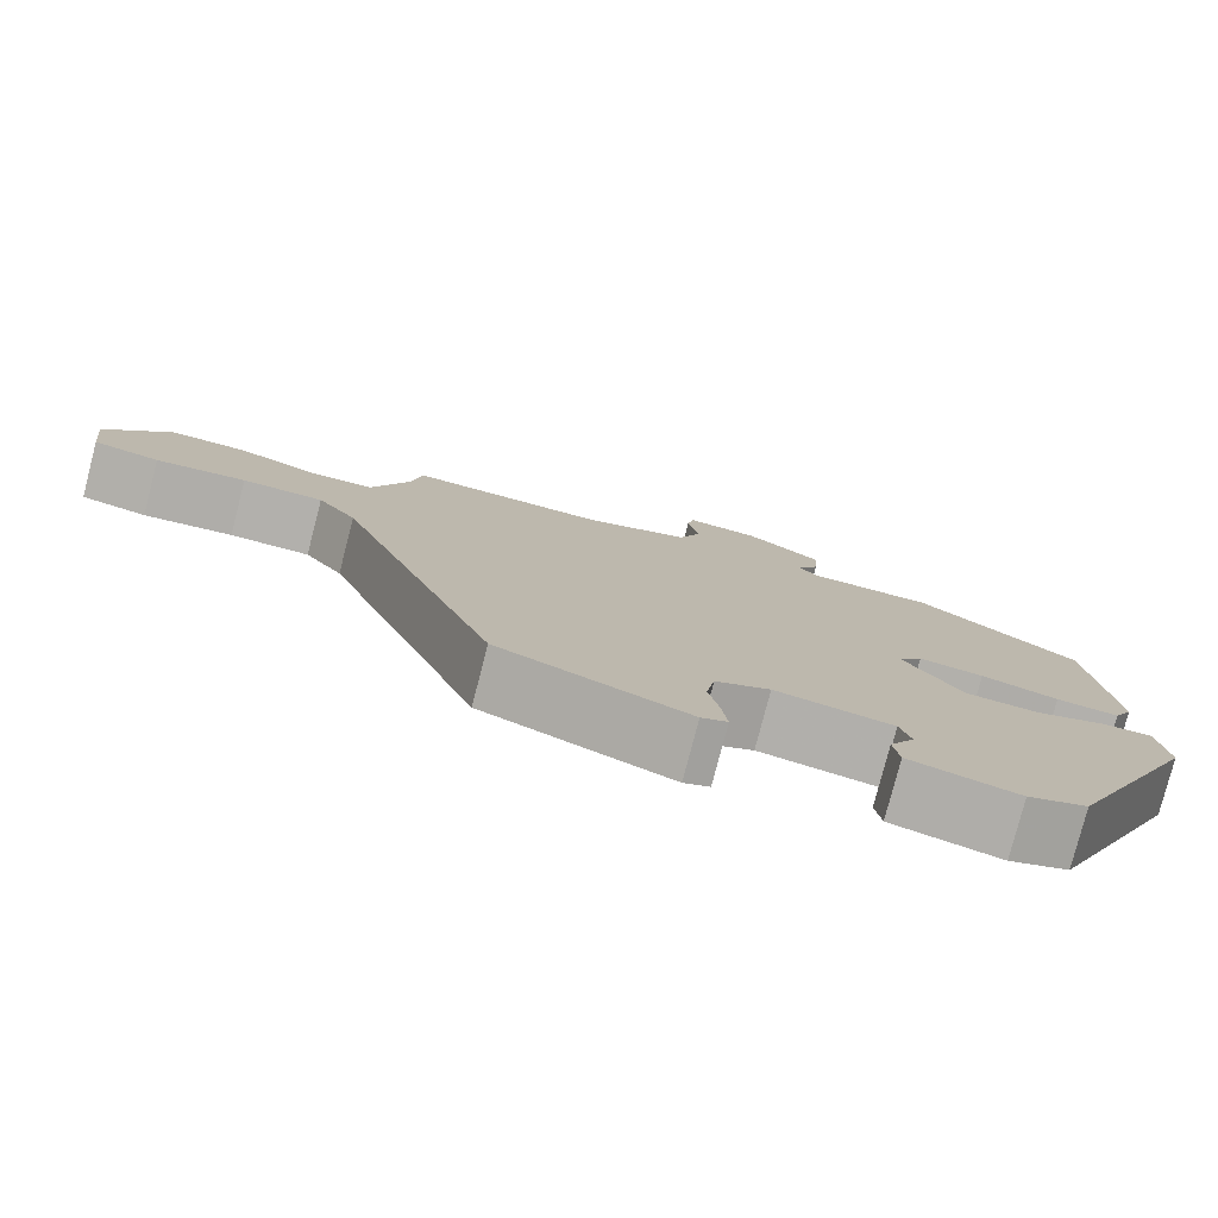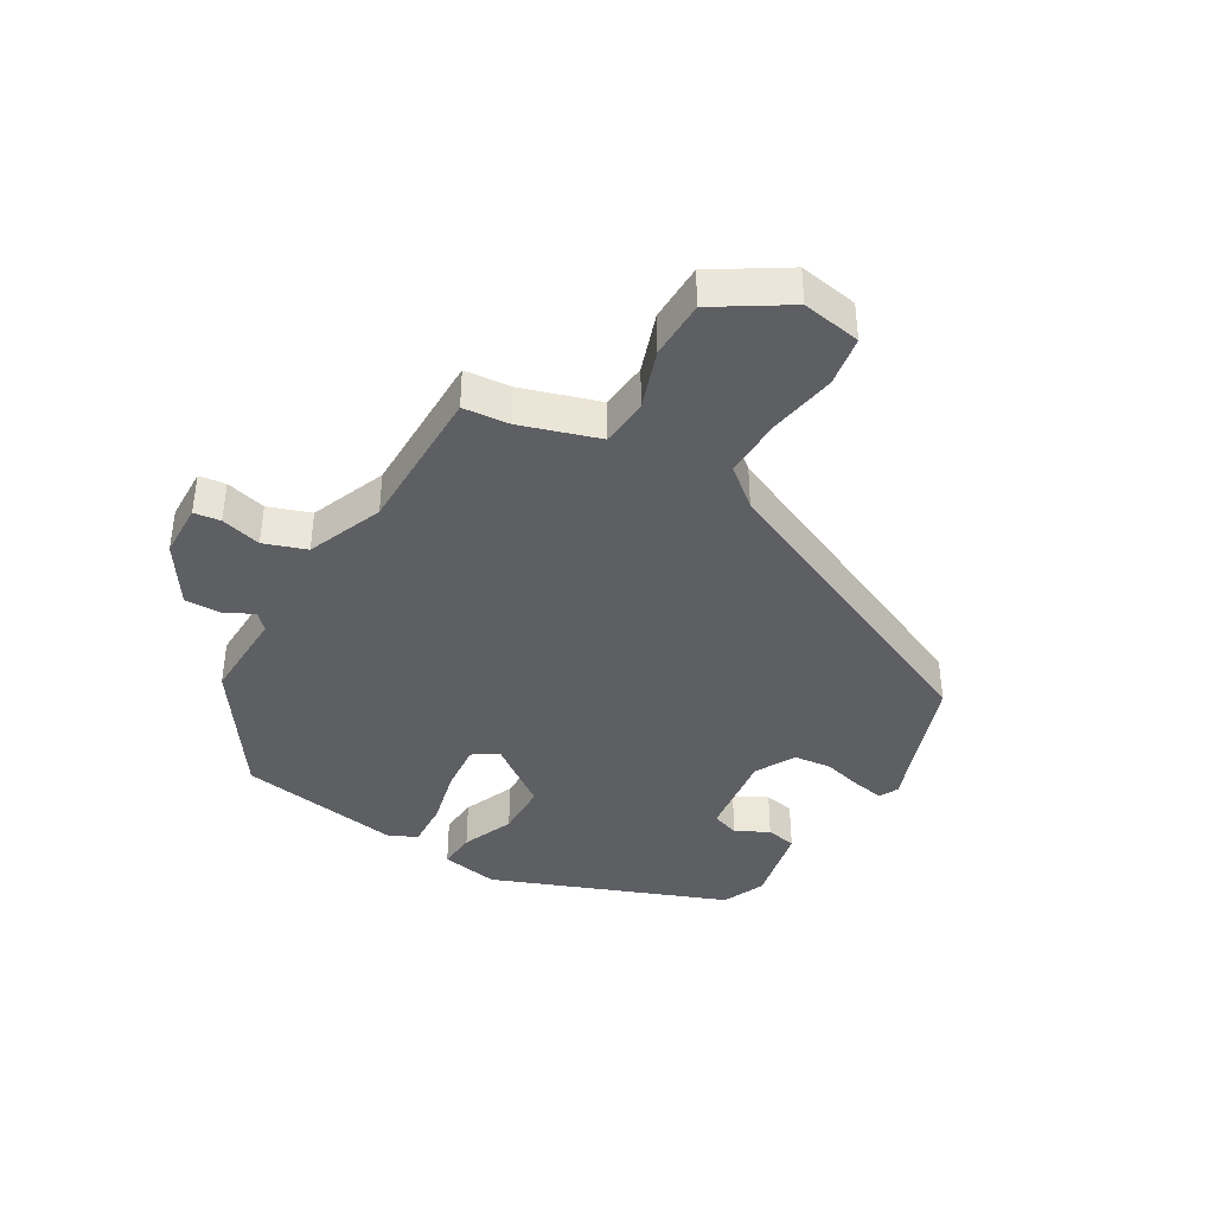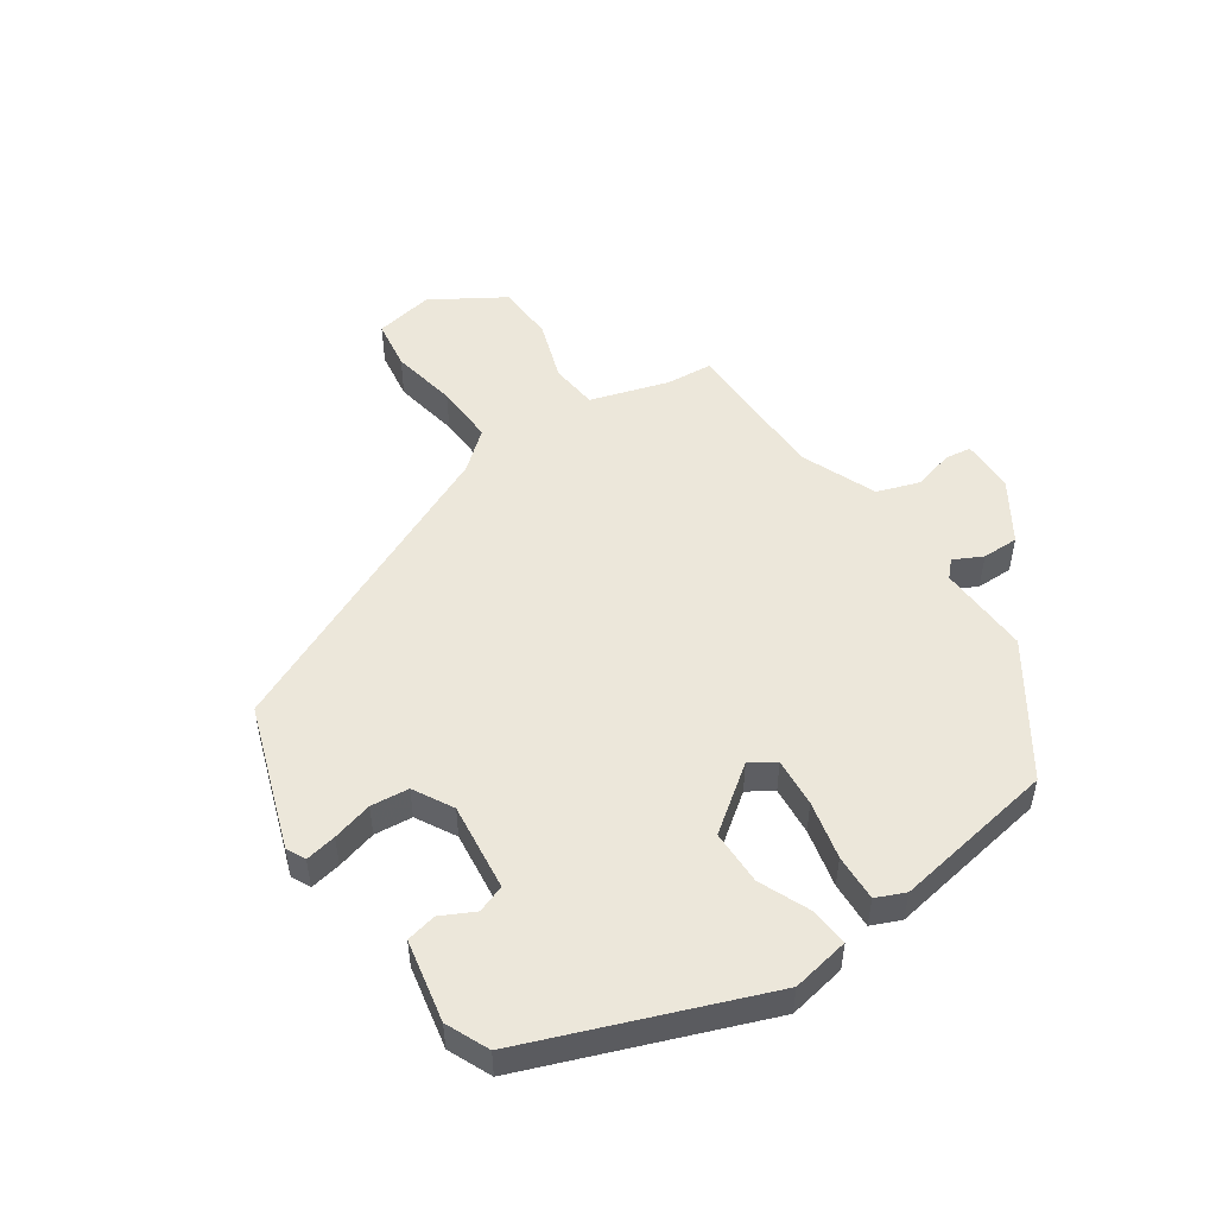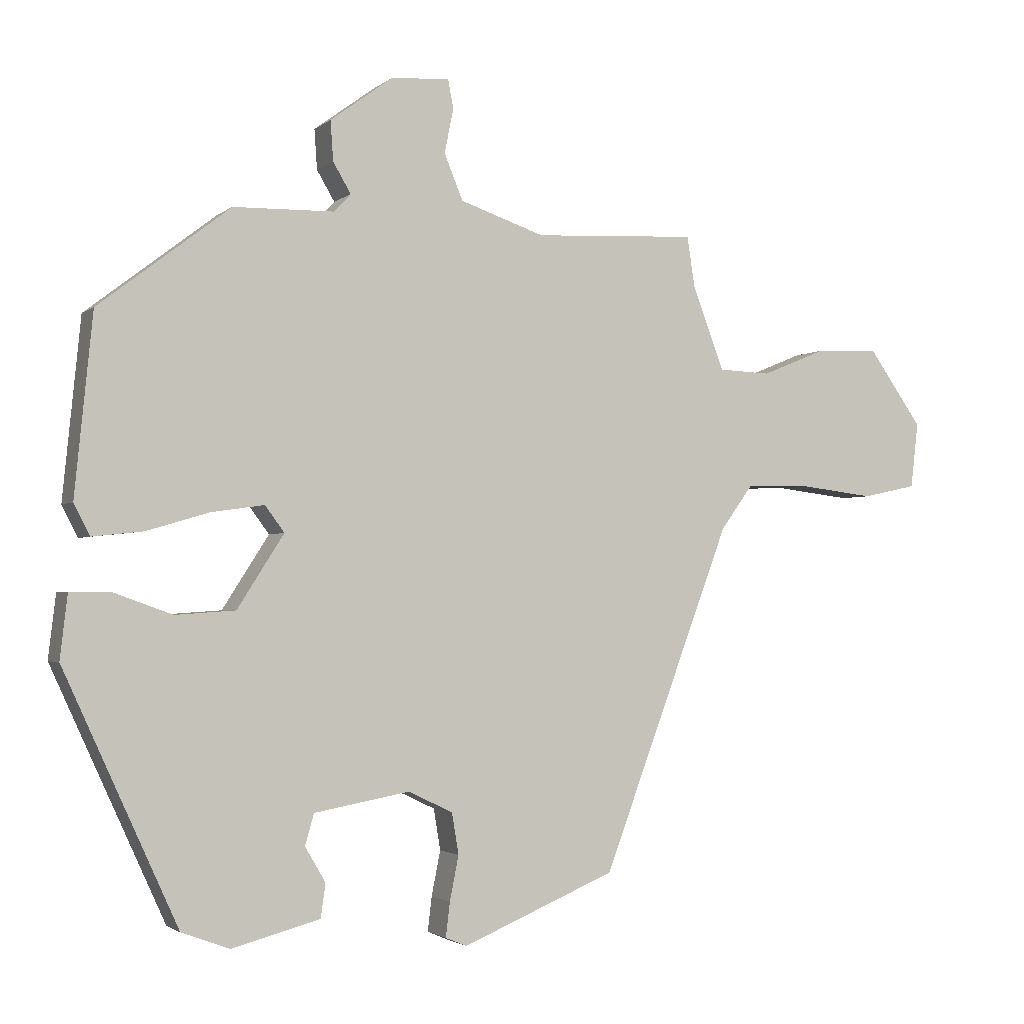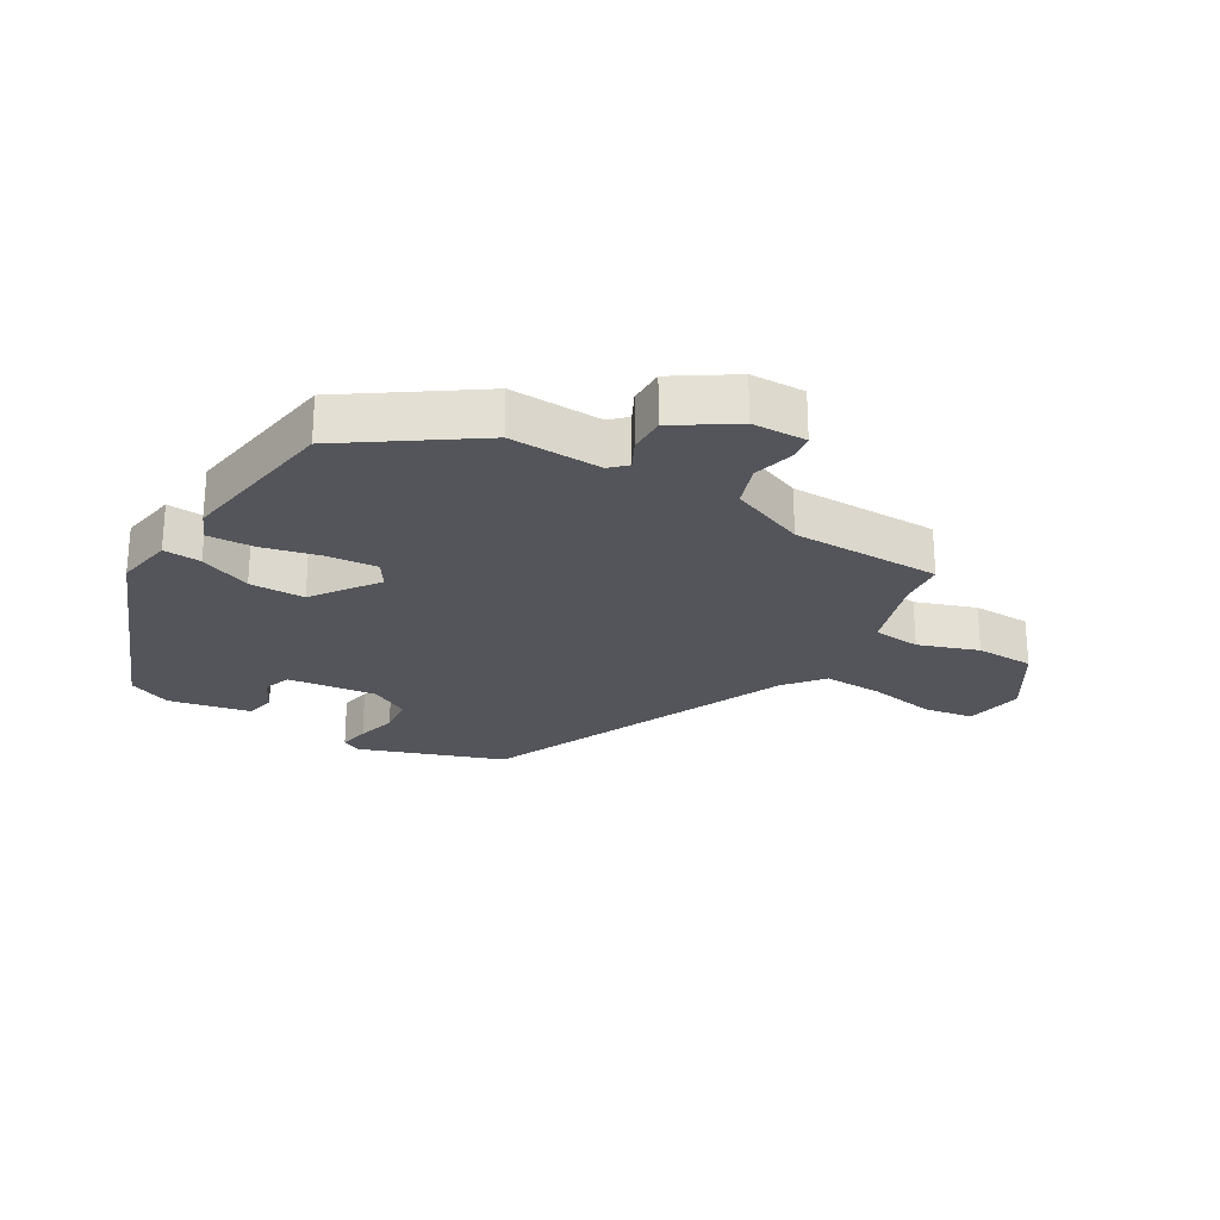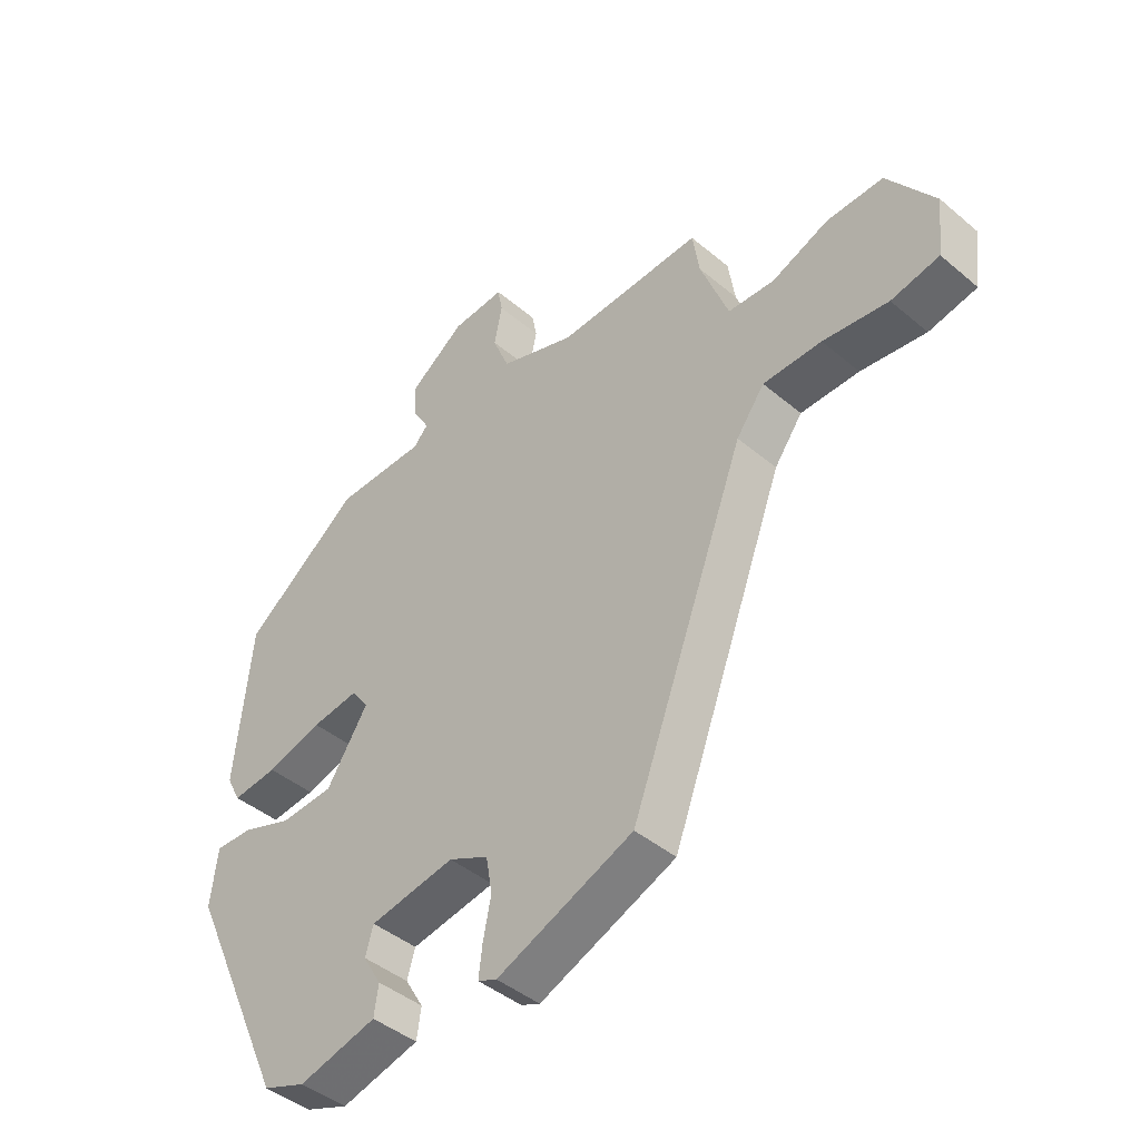
<metadata>
{"format":"obj","ext":"obj","renderer":"f3d","projection":"perspective","resolution":1024,"background":"white","views":[{"elev":-78.6,"azim":165.5,"up":"+Z"},{"elev":-40.0,"azim":56.4,"up":"+Y"},{"elev":51.1,"azim":-127.8,"up":"+Y"},{"elev":-2.2,"azim":-23.3,"up":"+Z"},{"elev":-25.0,"azim":-33.8,"up":"+Y"},{"elev":-43.3,"azim":45.2,"up":"+Z"}]}
</metadata>
<code>
v -0.445 0.07 0.354
v -0.254 0.07 0.501
v -0.107 0.07 0.504
v -0.083 0.07 0.53
v -0.109 0.07 0.574
v -0.113 0.07 0.632
v -0.023 0.07 0.698
v 0.063 0.07 0.705
v 0.071 0.07 0.663
v 0.058 0.07 0.598
v 0.085 0.07 0.532
v 0.208 0.07 0.49
v 0.445 0.07 0.502
v 0.456 0.07 0.429
v 0.502 0.07 0.307
v 0.578 0.07 0.304
v 0.671 0.07 0.342
v 0.764 0.07 0.345
v 0.842 0.07 0.235
v 0.831 0.07 0.14
v 0.752 0.07 0.123
v 0.645 0.07 0.136
v 0.549 0.07 0.134
v 0.503 0.07 0.071
v 0.315 0.07 -0.429
v 0.092 0.07 -0.522
v 0.061 0.07 -0.509
v 0.067 0.07 -0.459
v 0.08 0.07 -0.394
v 0.07 0.07 -0.334
v 0.005 0.07 -0.303
v -0.134 0.07 -0.328
v -0.147 0.07 -0.373
v -0.117 0.07 -0.424
v -0.124 0.07 -0.473
v -0.252 0.07 -0.507
v -0.322 0.07 -0.481
v -0.488 0.07 -0.118
v -0.477 0.07 -0.025
v -0.417 0.07 -0.026
v -0.333 0.07 -0.056
v -0.246 0.07 -0.05
v -0.178 0.07 0.056
v -0.206 0.07 0.094
v -0.283 0.07 0.083
v -0.374 0.07 0.056
v -0.448 0.07 0.048
v -0.471 0.07 0.093
v -0.445 0 0.354
v -0.254 0 0.501
v -0.107 0 0.504
v -0.083 0 0.53
v -0.109 0 0.574
v -0.113 0 0.632
v -0.023 0 0.698
v 0.063 0 0.705
v 0.071 0 0.663
v 0.058 0 0.598
v 0.085 0 0.532
v 0.208 0 0.49
v 0.445 0 0.502
v 0.456 0 0.429
v 0.502 0 0.307
v 0.578 0 0.304
v 0.671 0 0.342
v 0.764 0 0.345
v 0.842 0 0.235
v 0.831 0 0.14
v 0.752 0 0.123
v 0.645 0 0.136
v 0.549 0 0.134
v 0.503 0 0.071
v 0.315 0 -0.429
v 0.092 0 -0.522
v 0.061 0 -0.509
v 0.067 0 -0.459
v 0.08 0 -0.394
v 0.07 0 -0.334
v 0.005 0 -0.303
v -0.134 0 -0.328
v -0.147 0 -0.373
v -0.117 0 -0.424
v -0.124 0 -0.473
v -0.252 0 -0.507
v -0.322 0 -0.481
v -0.488 0 -0.118
v -0.477 0 -0.025
v -0.417 0 -0.026
v -0.333 0 -0.056
v -0.246 0 -0.05
v -0.178 0 0.056
v -0.206 0 0.094
v -0.283 0 0.083
v -0.374 0 0.056
v -0.448 0 0.048
v -0.471 0 0.093
f 45 46 47 48
f 44 45 48 1
f 38 39 40 41
f 38 41 42
f 37 38 42
f 36 37 42 43
f 33 34 35 36
f 32 33 36 43
f 26 27 28 29
f 24 25 26 29
f 23 24 29 30
f 19 20 21 22
f 19 22 23
f 16 17 18 19
f 15 16 19 23
f 14 15 23 30
f 12 13 14 30
f 7 8 9 10
f 7 10 11
f 4 5 6 7
f 4 7 11
f 3 4 11 12
f 44 1 2 3
f 43 44 3 12
f 31 32 43 12
f 12 30 31
f 96 95 94 93
f 49 96 93 92
f 89 88 87 86
f 90 89 86
f 90 86 85
f 91 90 85 84
f 84 83 82 81
f 91 84 81 80
f 77 76 75 74
f 77 74 73 72
f 78 77 72 71
f 70 69 68 67
f 71 70 67
f 67 66 65 64
f 71 67 64 63
f 78 71 63 62
f 78 62 61 60
f 58 57 56 55
f 59 58 55
f 55 54 53 52
f 59 55 52
f 60 59 52 51
f 51 50 49 92
f 60 51 92 91
f 60 91 80 79
f 79 78 60
f 1 49 50 2
f 2 50 51 3
f 3 51 52 4
f 4 52 53 5
f 5 53 54 6
f 6 54 55 7
f 7 55 56 8
f 8 56 57 9
f 9 57 58 10
f 10 58 59 11
f 11 59 60 12
f 12 60 61 13
f 13 61 62 14
f 14 62 63 15
f 15 63 64 16
f 16 64 65 17
f 17 65 66 18
f 18 66 67 19
f 19 67 68 20
f 20 68 69 21
f 21 69 70 22
f 22 70 71 23
f 23 71 72 24
f 24 72 73 25
f 25 73 74 26
f 26 74 75 27
f 27 75 76 28
f 28 76 77 29
f 29 77 78 30
f 30 78 79 31
f 31 79 80 32
f 32 80 81 33
f 33 81 82 34
f 34 82 83 35
f 35 83 84 36
f 36 84 85 37
f 37 85 86 38
f 38 86 87 39
f 39 87 88 40
f 40 88 89 41
f 41 89 90 42
f 42 90 91 43
f 43 91 92 44
f 44 92 93 45
f 45 93 94 46
f 46 94 95 47
f 47 95 96 48
f 48 96 49 1

</code>
